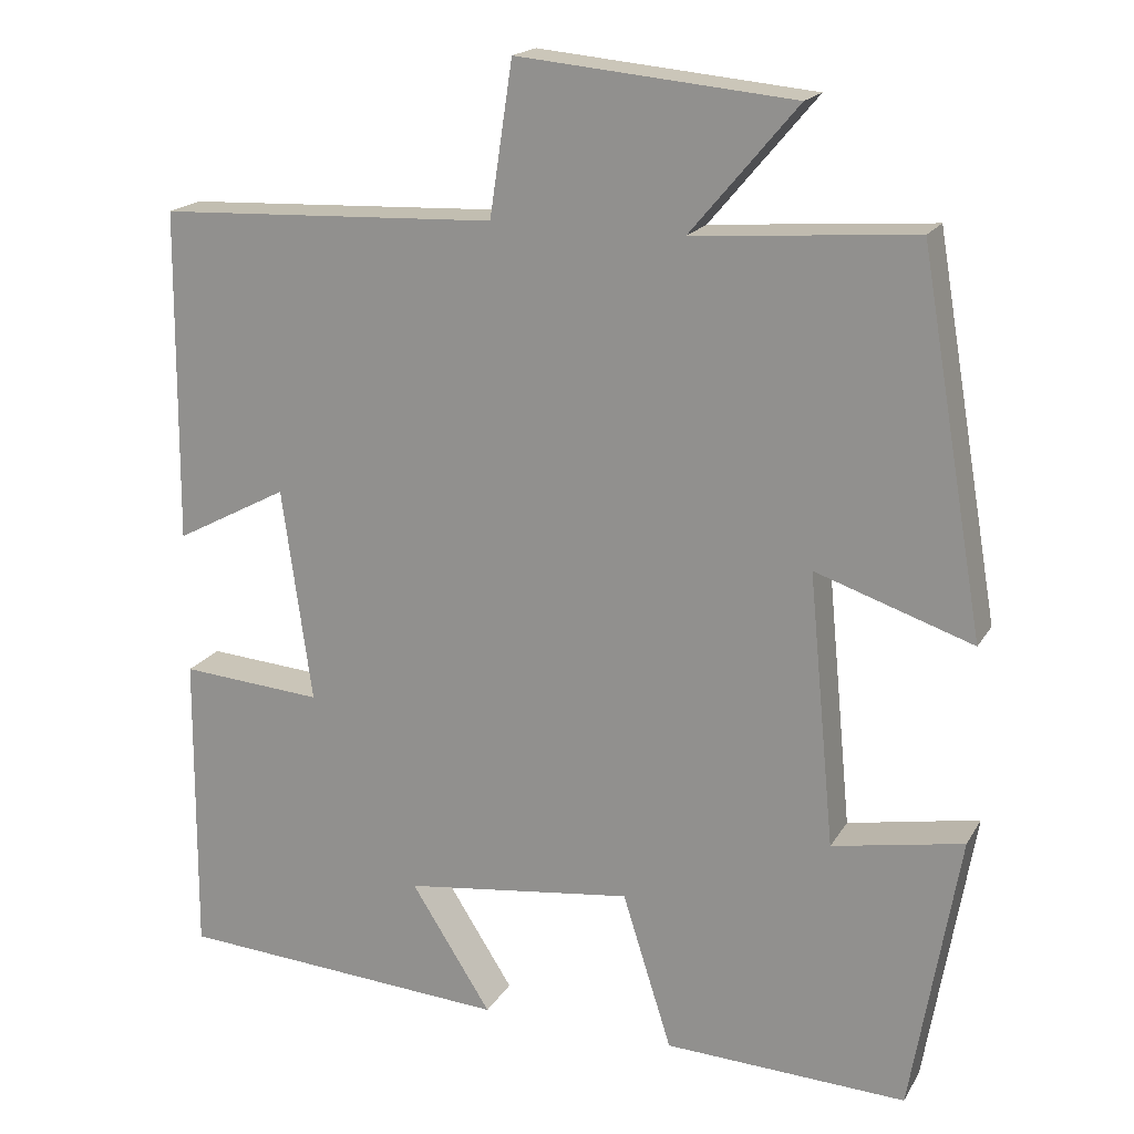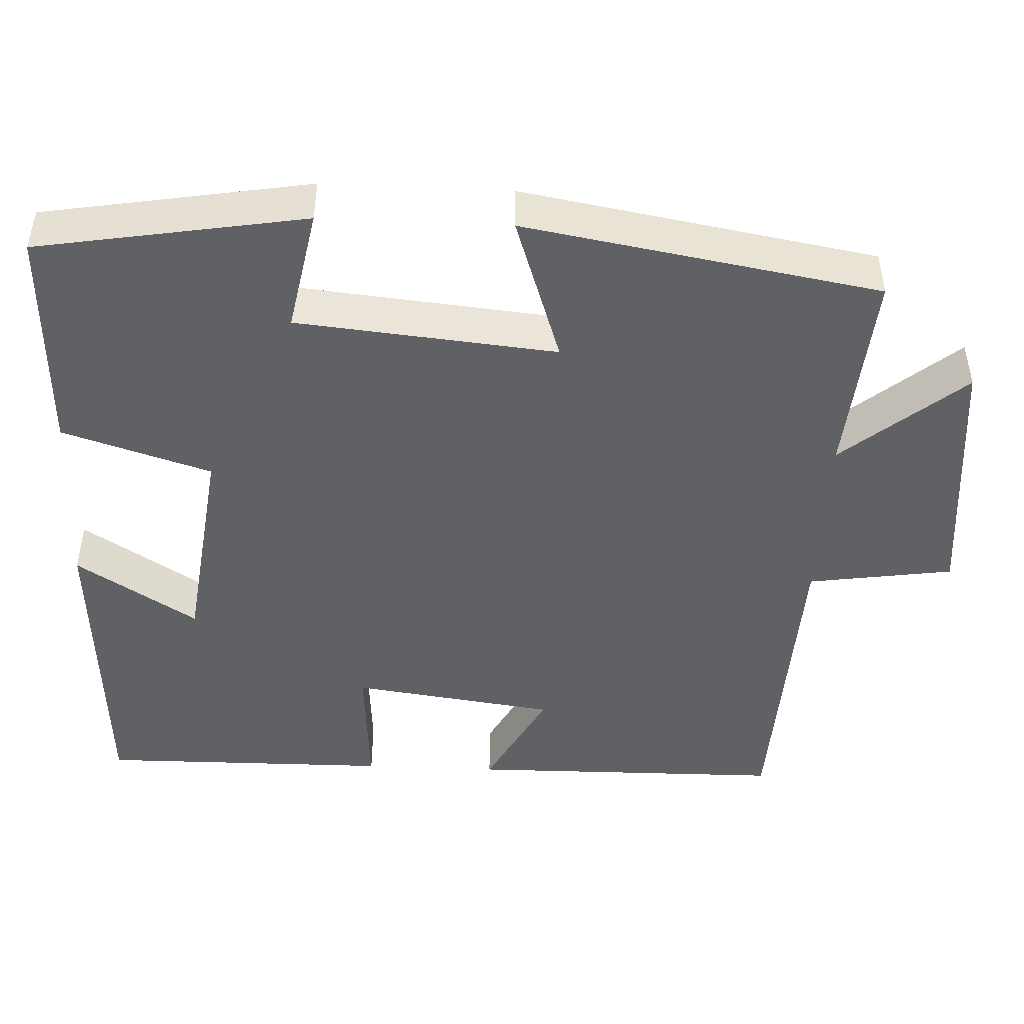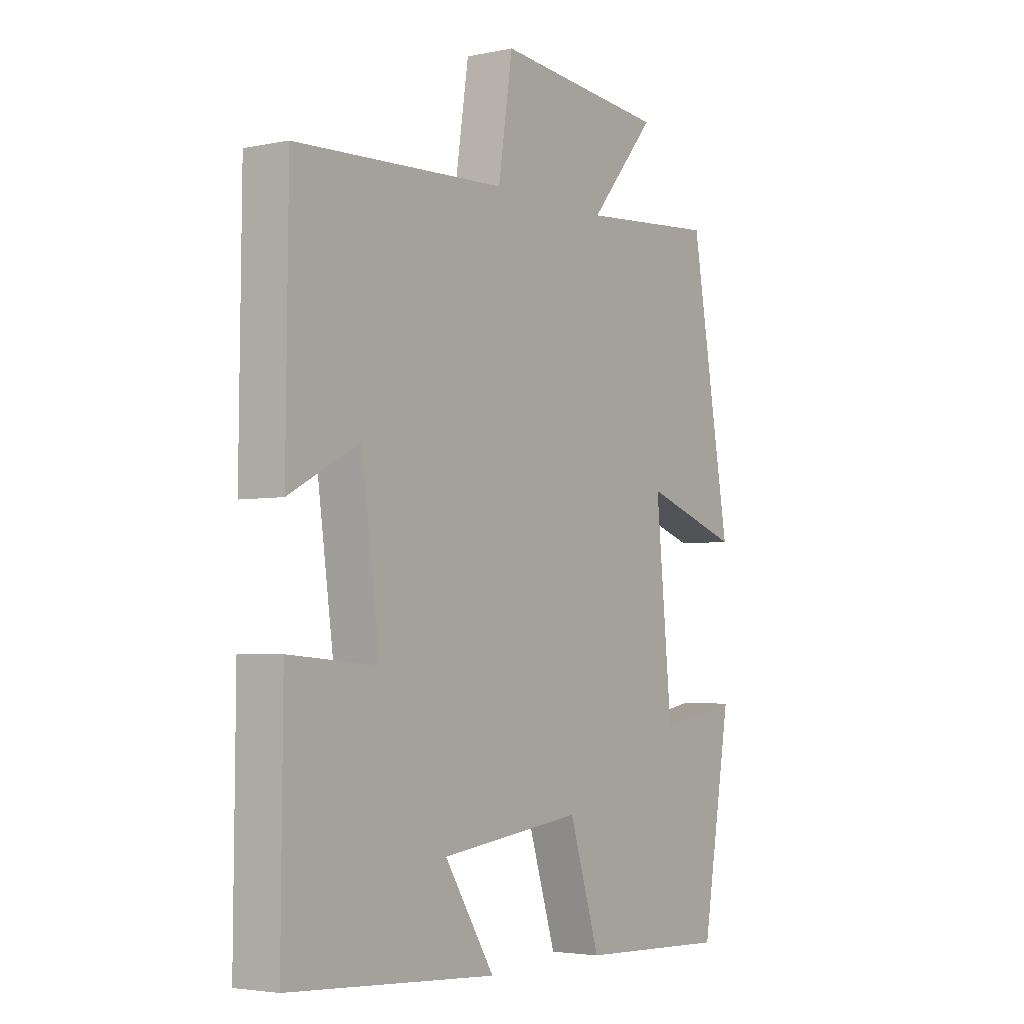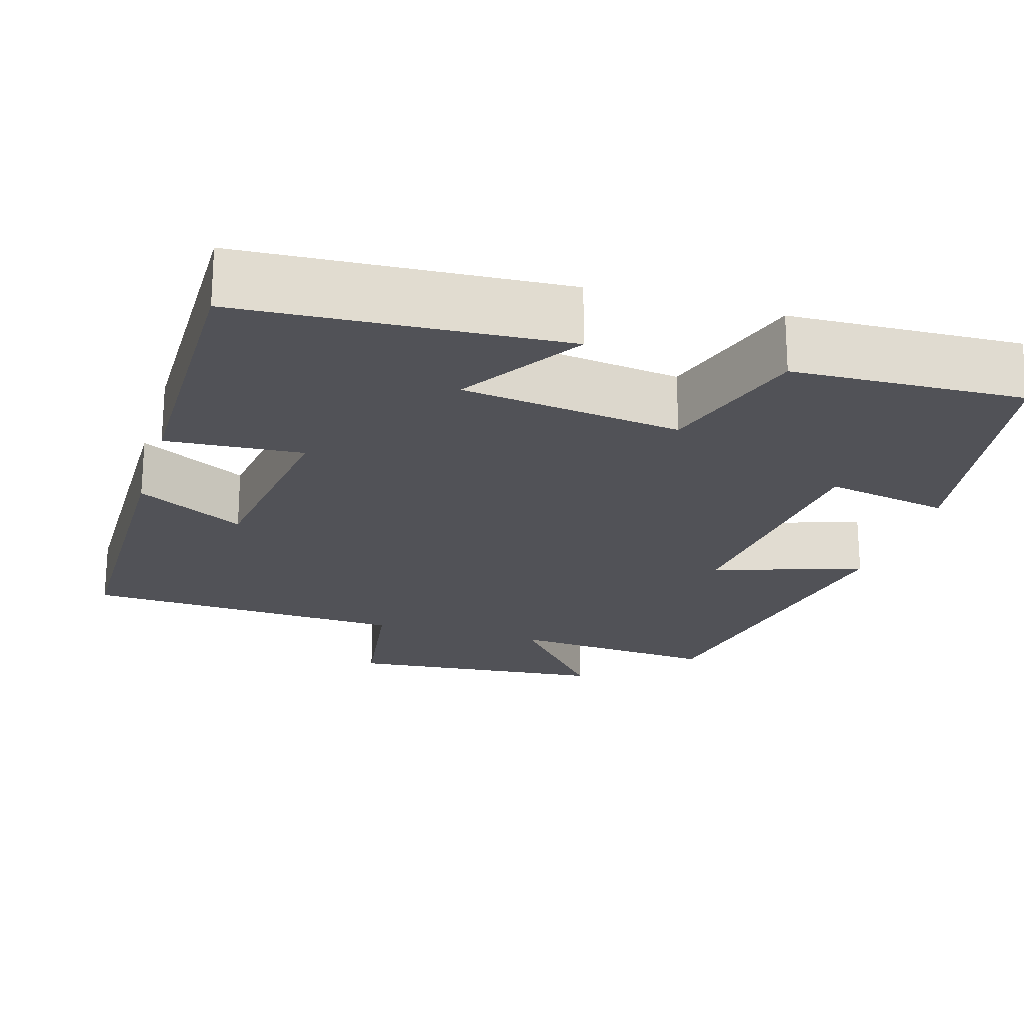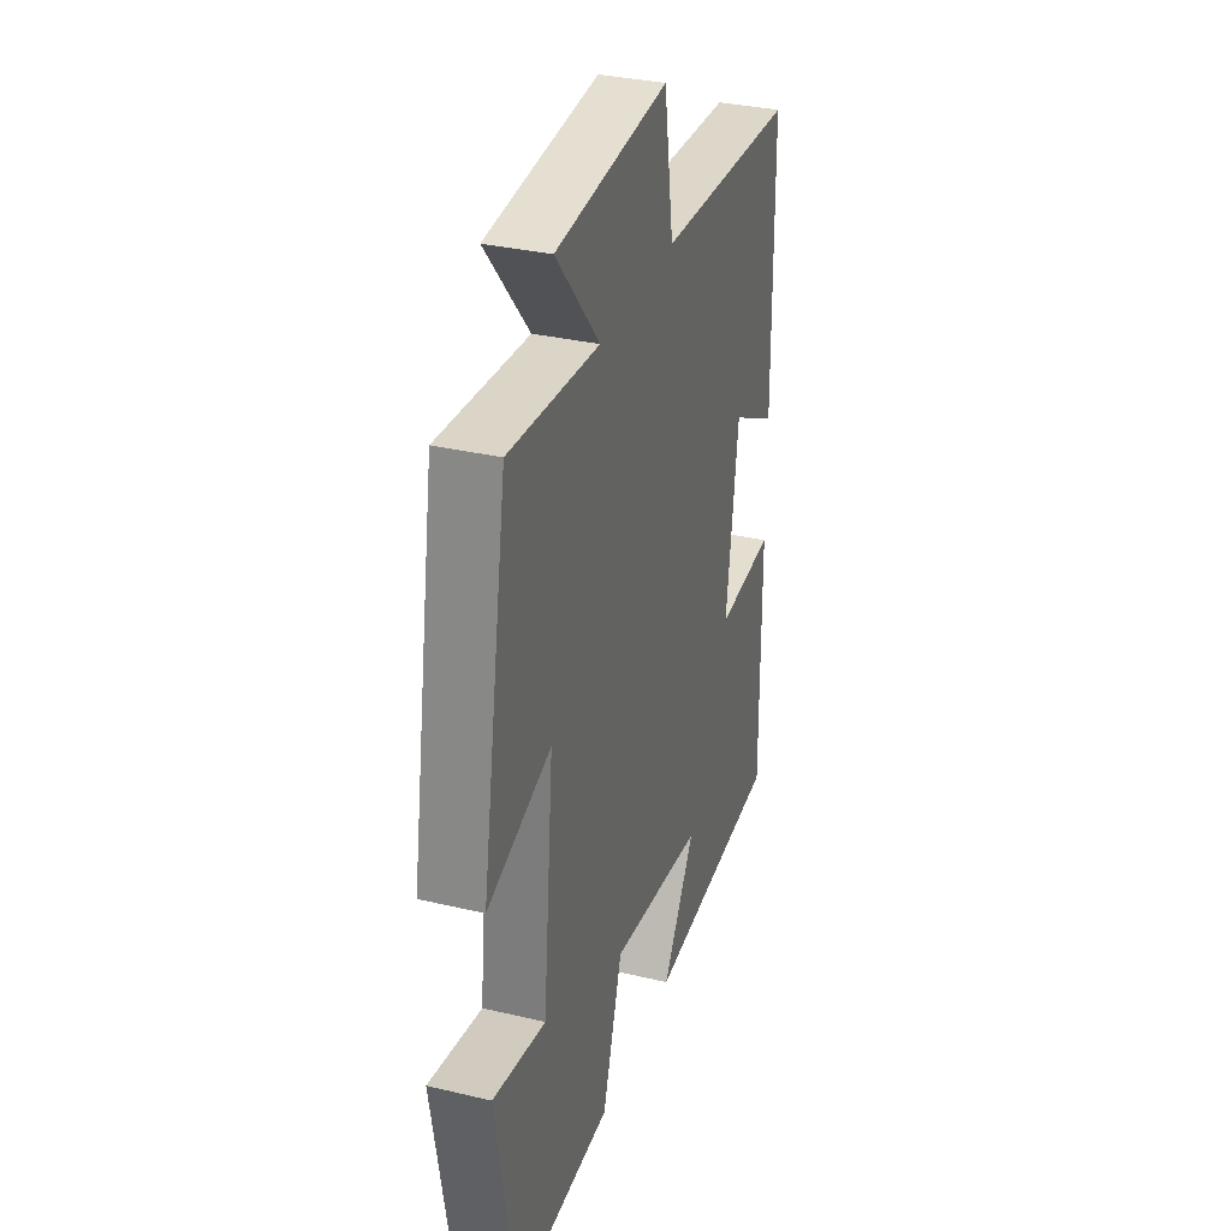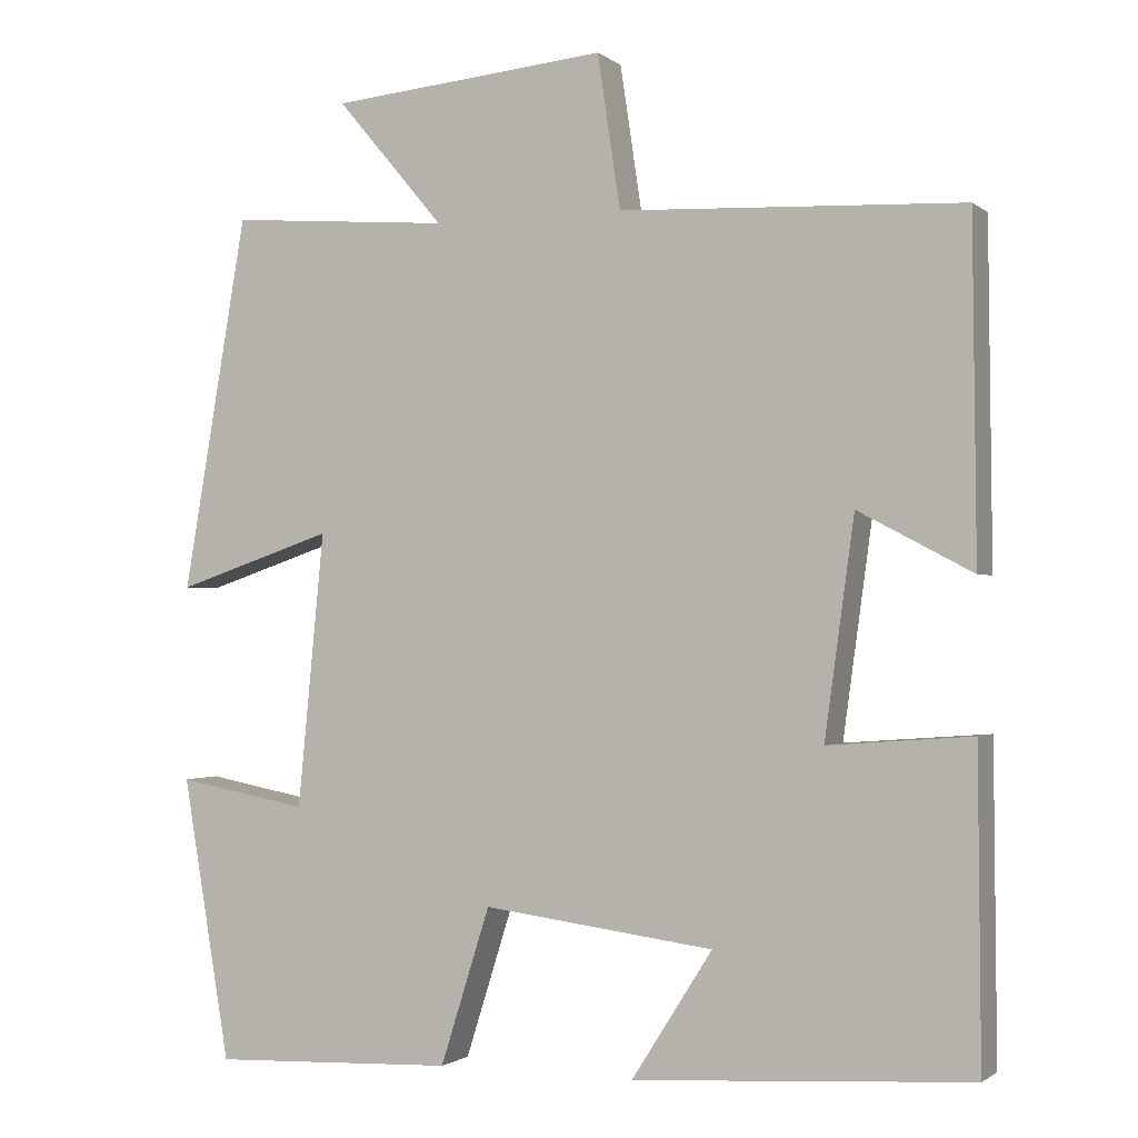
<metadata>
{"format":"obj","ext":"obj","renderer":"f3d","projection":"perspective","resolution":1024,"background":"white","views":[{"elev":18.5,"azim":-158.1,"up":"+Z"},{"elev":-46.3,"azim":-92.6,"up":"+Y"},{"elev":-3.7,"azim":124.7,"up":"+Z"},{"elev":-21.6,"azim":163.3,"up":"+Y"},{"elev":33.0,"azim":-71.9,"up":"+Z"},{"elev":-1.3,"azim":23.4,"up":"+Z"}]}
</metadata>
<code>
v -0.422 0.07 0.521
v -0.153 0.07 0.5
v -0.283 0.07 0.654
v 0.053 0.07 0.686
v 0.081 0.07 0.5
v 0.496 0.07 0.482
v 0.5 0.07 0.076
v 0.362 0.07 0.149
v 0.326 0.07 -0.113
v 0.5 0.07 -0.1
v 0.503 0.07 -0.474
v 0.095 0.07 -0.5
v 0.193 0.07 -0.346
v -0.087 0.07 -0.31
v -0.147 0.07 -0.5
v -0.442 0.07 -0.512
v -0.5 0.07 -0.17
v -0.341 0.07 -0.2
v -0.309 0.07 0.132
v -0.5 0.07 0.068
v -0.422 0 0.521
v -0.153 0 0.5
v -0.283 0 0.654
v 0.053 0 0.686
v 0.081 0 0.5
v 0.496 0 0.482
v 0.5 0 0.076
v 0.362 0 0.149
v 0.326 0 -0.113
v 0.5 0 -0.1
v 0.503 0 -0.474
v 0.095 0 -0.5
v 0.193 0 -0.346
v -0.087 0 -0.31
v -0.147 0 -0.5
v -0.442 0 -0.512
v -0.5 0 -0.17
v -0.341 0 -0.2
v -0.309 0 0.132
v -0.5 0 0.068
f 19 20 1 2
f 18 19 2
f 16 17 18
f 15 16 18
f 14 15 18
f 13 14 18 2
f 10 11 12 13
f 9 10 13
f 8 9 13 2
f 7 8 2
f 6 7 2
f 5 6 2
f 2 3 4 5
f 22 21 40 39
f 22 39 38
f 38 37 36
f 38 36 35
f 38 35 34
f 22 38 34 33
f 33 32 31 30
f 33 30 29
f 22 33 29 28
f 22 28 27
f 22 27 26
f 22 26 25
f 25 24 23 22
f 1 21 22 2
f 2 22 23 3
f 3 23 24 4
f 4 24 25 5
f 5 25 26 6
f 6 26 27 7
f 7 27 28 8
f 8 28 29 9
f 9 29 30 10
f 10 30 31 11
f 11 31 32 12
f 12 32 33 13
f 13 33 34 14
f 14 34 35 15
f 15 35 36 16
f 16 36 37 17
f 17 37 38 18
f 18 38 39 19
f 19 39 40 20
f 20 40 21 1

</code>
